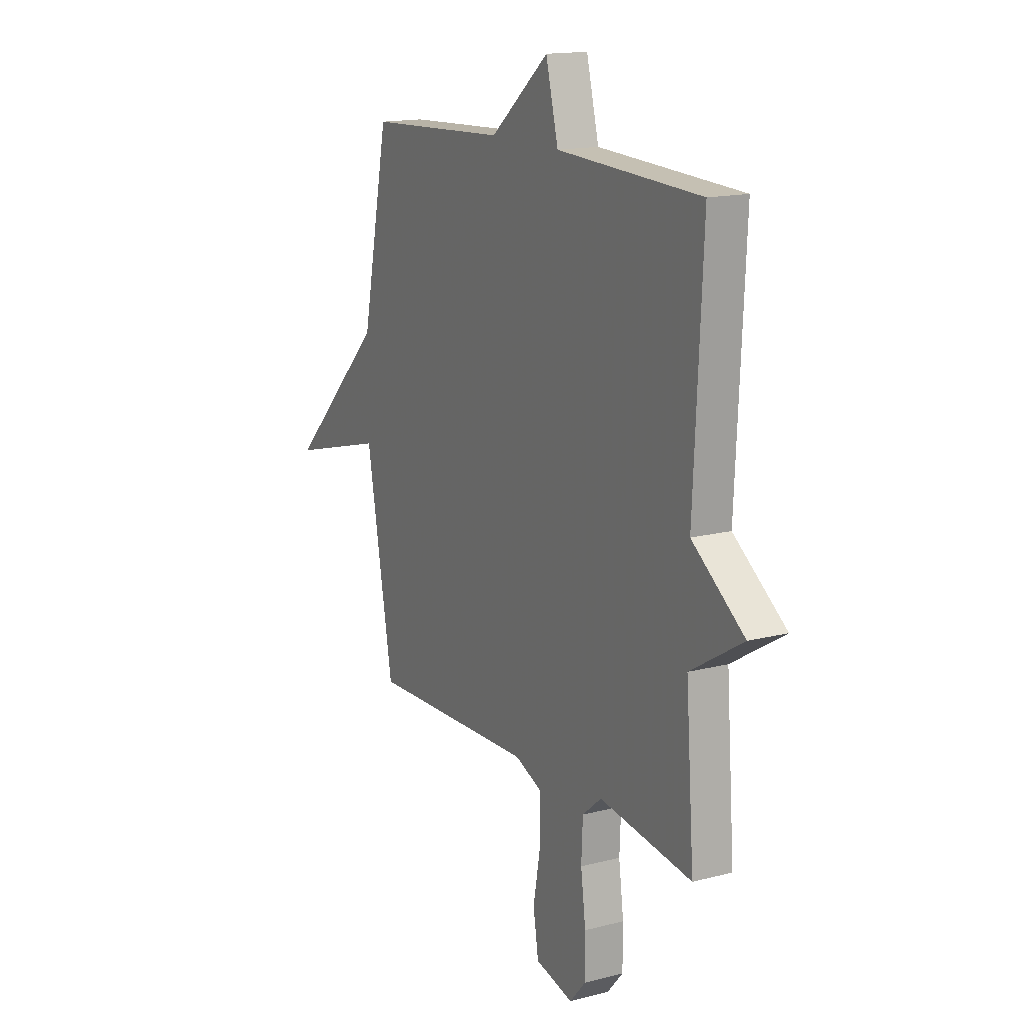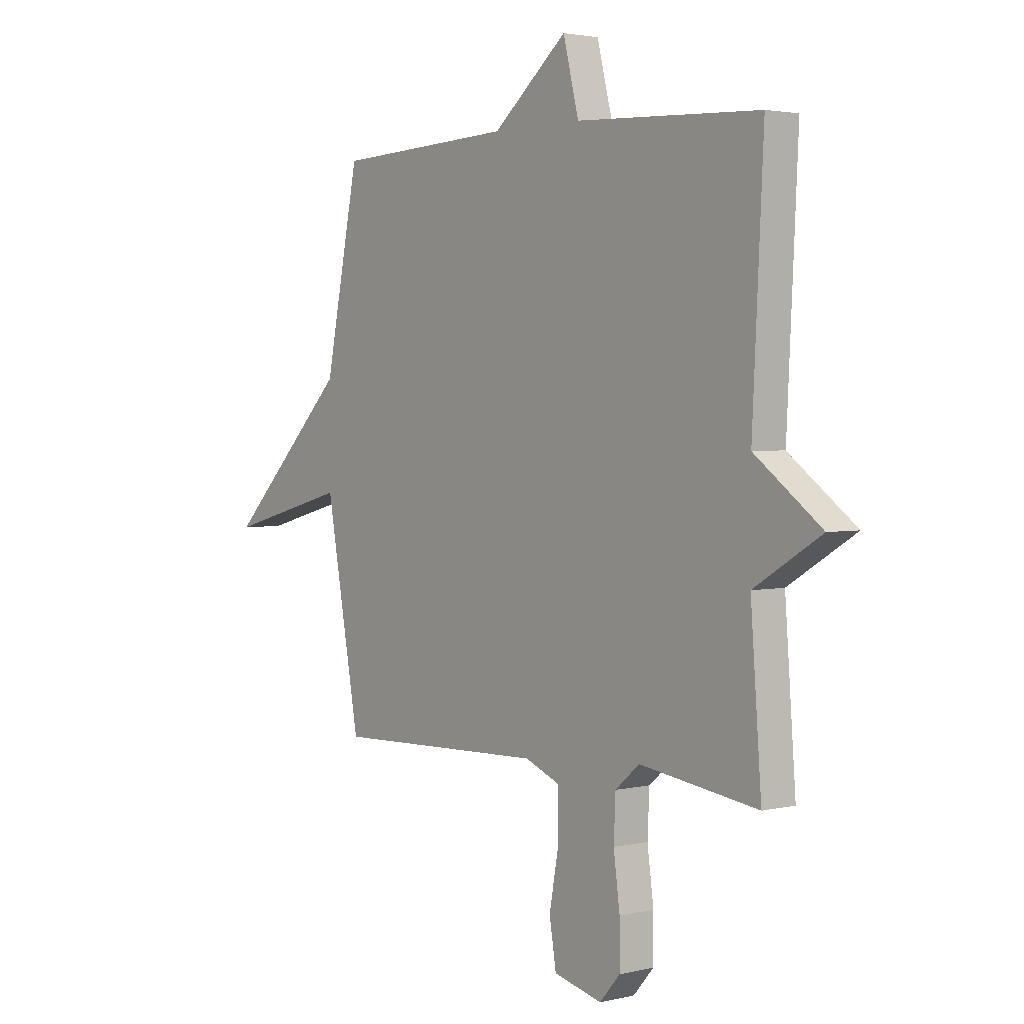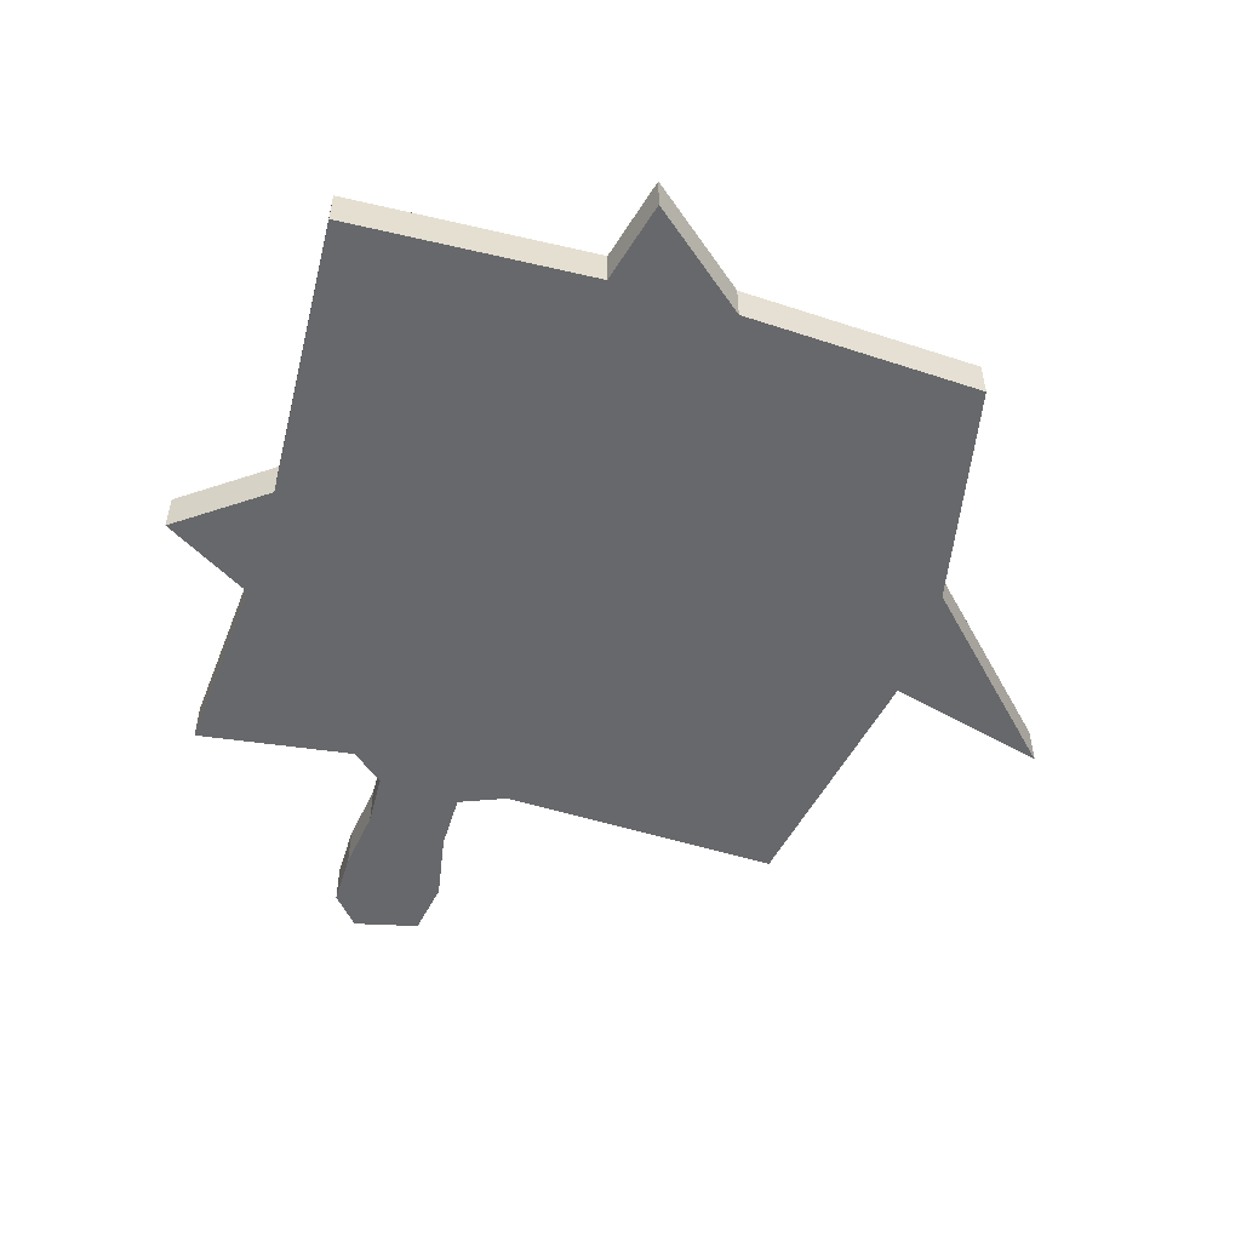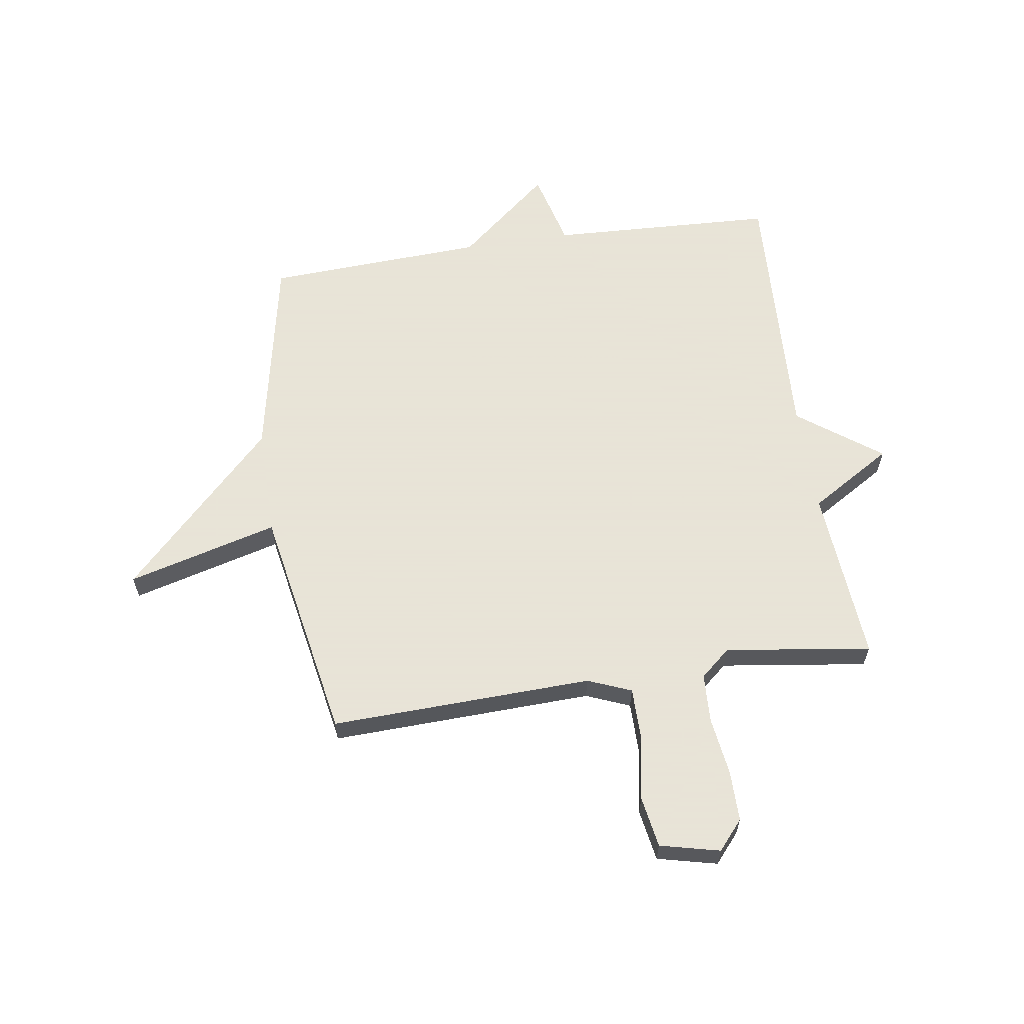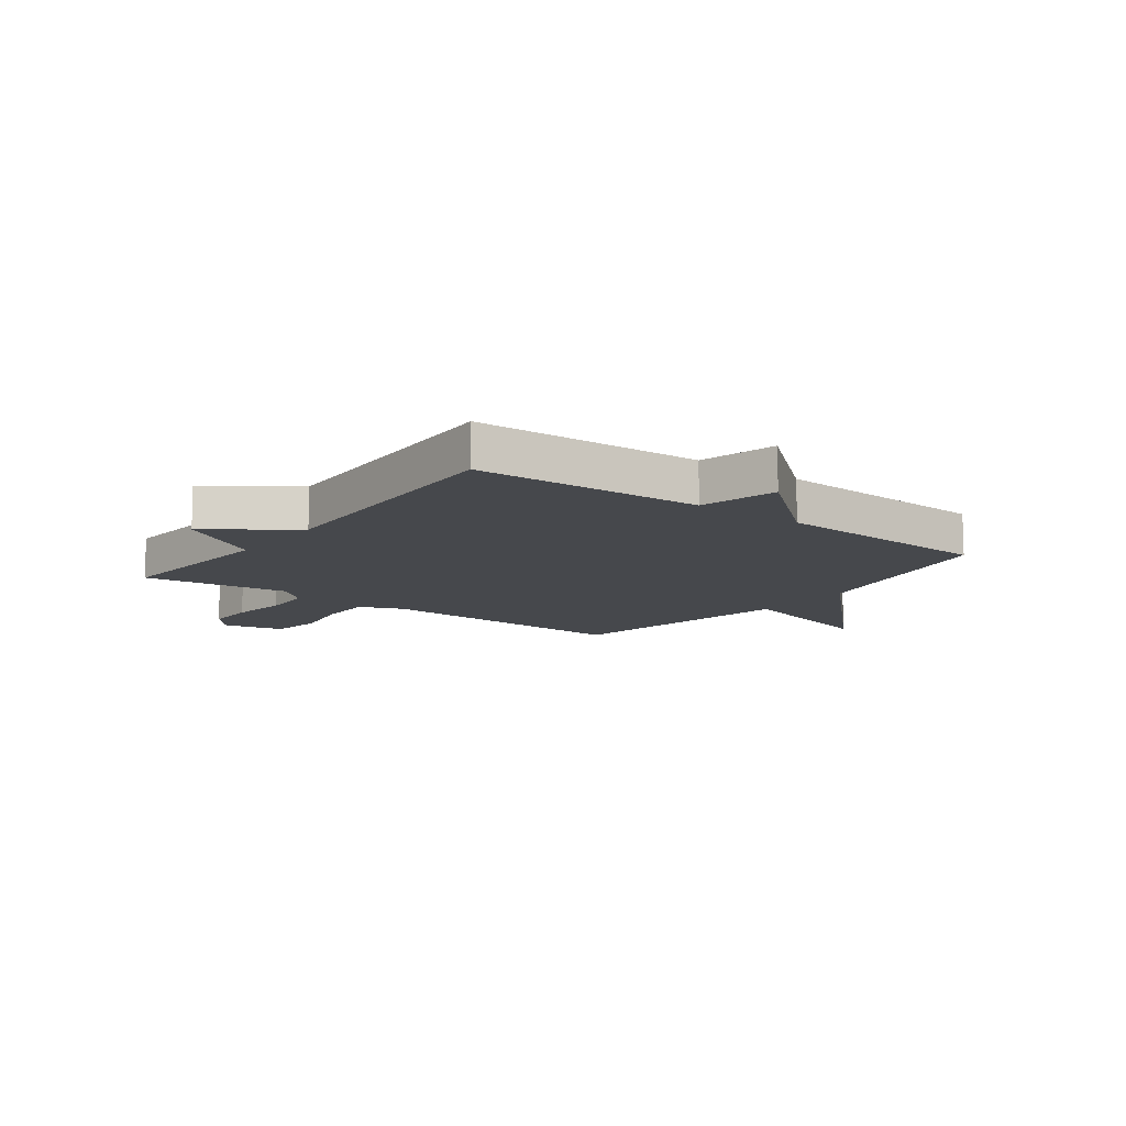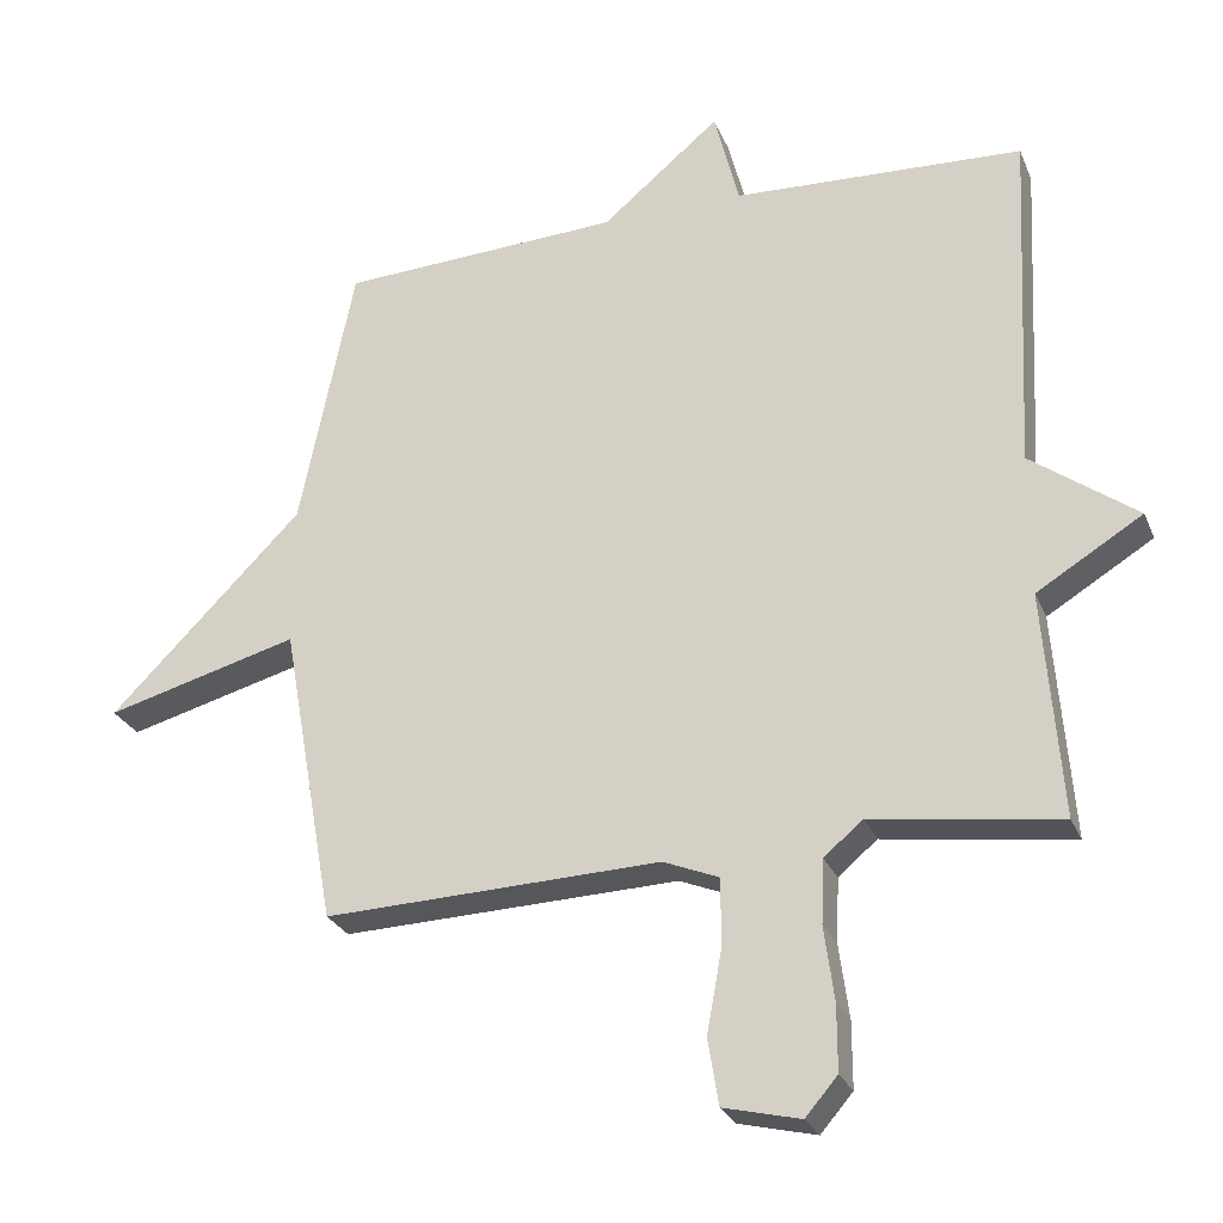
<metadata>
{"format":"obj","ext":"obj","renderer":"f3d","projection":"perspective","resolution":1024,"background":"white","views":[{"elev":15.5,"azim":-118.7,"up":"+Z"},{"elev":2.7,"azim":-129.1,"up":"+Z"},{"elev":-52.4,"azim":-16.8,"up":"+Y"},{"elev":61.4,"azim":171.3,"up":"+Y"},{"elev":-11.4,"azim":-37.0,"up":"+Y"},{"elev":-26.9,"azim":-160.6,"up":"+Z"}]}
</metadata>
<code>
v -0.5 0.07 -0.5
v -0.476 0.07 -0.184
v -0.624 0.07 -0.094
v -0.476 0.07 0.016
v -0.5 0.07 0.5
v -0.094 0.07 0.519
v -0.059 0.07 0.657
v 0.106 0.07 0.519
v 0.5 0.07 0.5
v 0.576 0.07 0.124
v 0.846 0.07 -0.148
v 0.576 0.07 -0.076
v 0.5 0.07 -0.5
v 0.03 0.07 -0.485
v -0.048 0.07 -0.517
v -0.048 0.07 -0.612
v -0.027 0.07 -0.727
v -0.042 0.07 -0.819
v -0.149 0.07 -0.845
v -0.194 0.07 -0.793
v -0.194 0.07 -0.702
v -0.18 0.07 -0.598
v -0.184 0.07 -0.509
v -0.238 0.07 -0.463
v -0.5 0 -0.5
v -0.476 0 -0.184
v -0.624 0 -0.094
v -0.476 0 0.016
v -0.5 0 0.5
v -0.094 0 0.519
v -0.059 0 0.657
v 0.106 0 0.519
v 0.5 0 0.5
v 0.576 0 0.124
v 0.846 0 -0.148
v 0.576 0 -0.076
v 0.5 0 -0.5
v 0.03 0 -0.485
v -0.048 0 -0.517
v -0.048 0 -0.612
v -0.027 0 -0.727
v -0.042 0 -0.819
v -0.149 0 -0.845
v -0.194 0 -0.793
v -0.194 0 -0.702
v -0.18 0 -0.598
v -0.184 0 -0.509
v -0.238 0 -0.463
f 20 21 22
f 19 20 22
f 18 19 22
f 17 18 22
f 16 17 22
f 15 16 22 23
f 14 15 23 24
f 12 13 14 24
f 10 11 12
f 24 1 2
f 12 24 2
f 10 12 2
f 9 10 2
f 8 9 2
f 4 5 6
f 2 3 4
f 2 4 6
f 8 2 6
f 6 7 8
f 46 45 44
f 46 44 43
f 46 43 42
f 46 42 41
f 46 41 40
f 47 46 40 39
f 48 47 39 38
f 48 38 37 36
f 36 35 34
f 26 25 48
f 26 48 36
f 26 36 34
f 26 34 33
f 26 33 32
f 30 29 28
f 28 27 26
f 30 28 26
f 30 26 32
f 32 31 30
f 1 25 26 2
f 2 26 27 3
f 3 27 28 4
f 4 28 29 5
f 5 29 30 6
f 6 30 31 7
f 7 31 32 8
f 8 32 33 9
f 9 33 34 10
f 10 34 35 11
f 11 35 36 12
f 12 36 37 13
f 13 37 38 14
f 14 38 39 15
f 15 39 40 16
f 16 40 41 17
f 17 41 42 18
f 18 42 43 19
f 19 43 44 20
f 20 44 45 21
f 21 45 46 22
f 22 46 47 23
f 23 47 48 24
f 24 48 25 1

</code>
